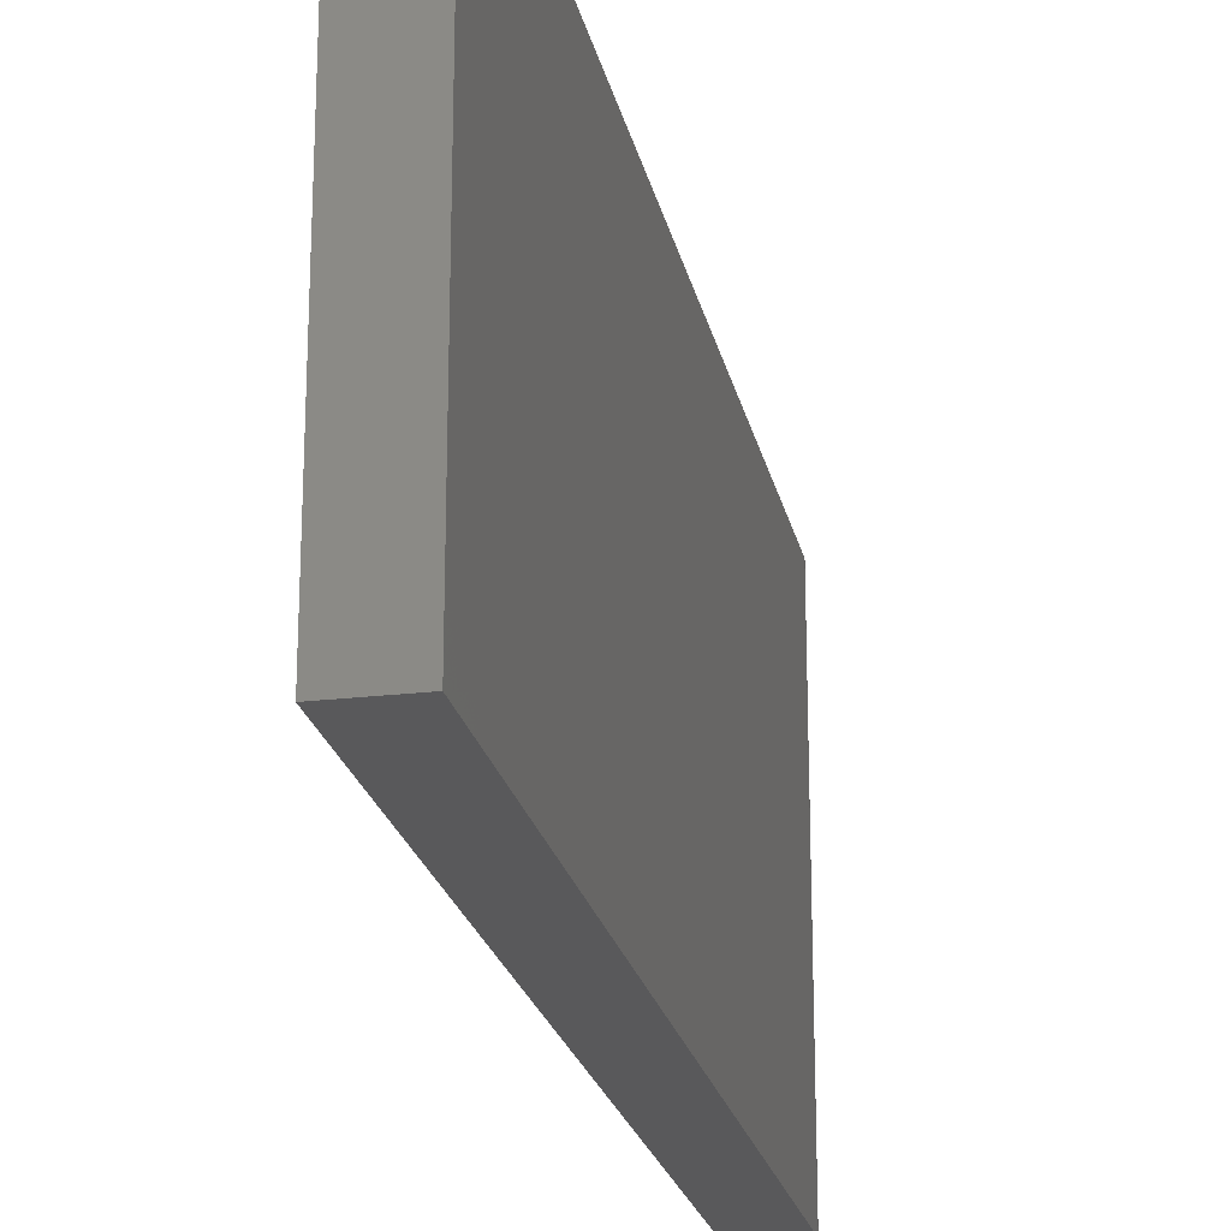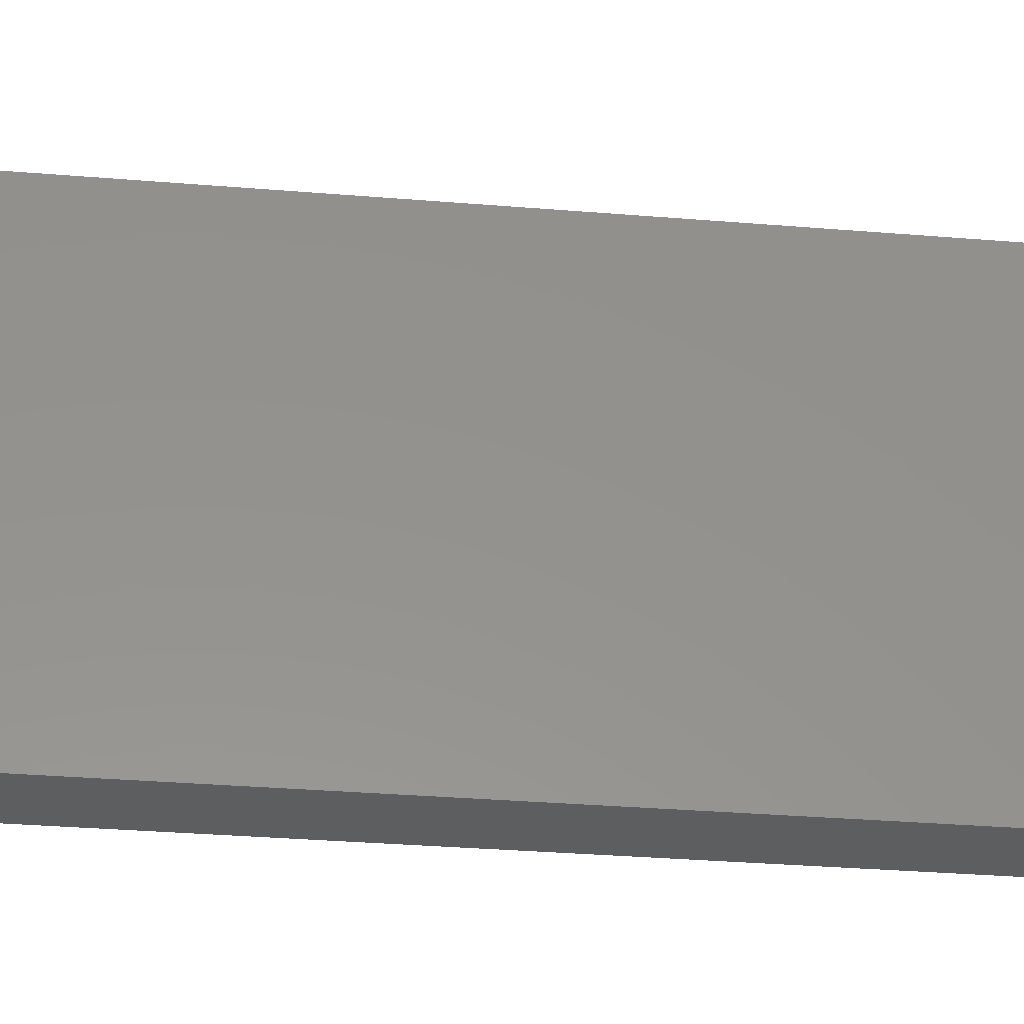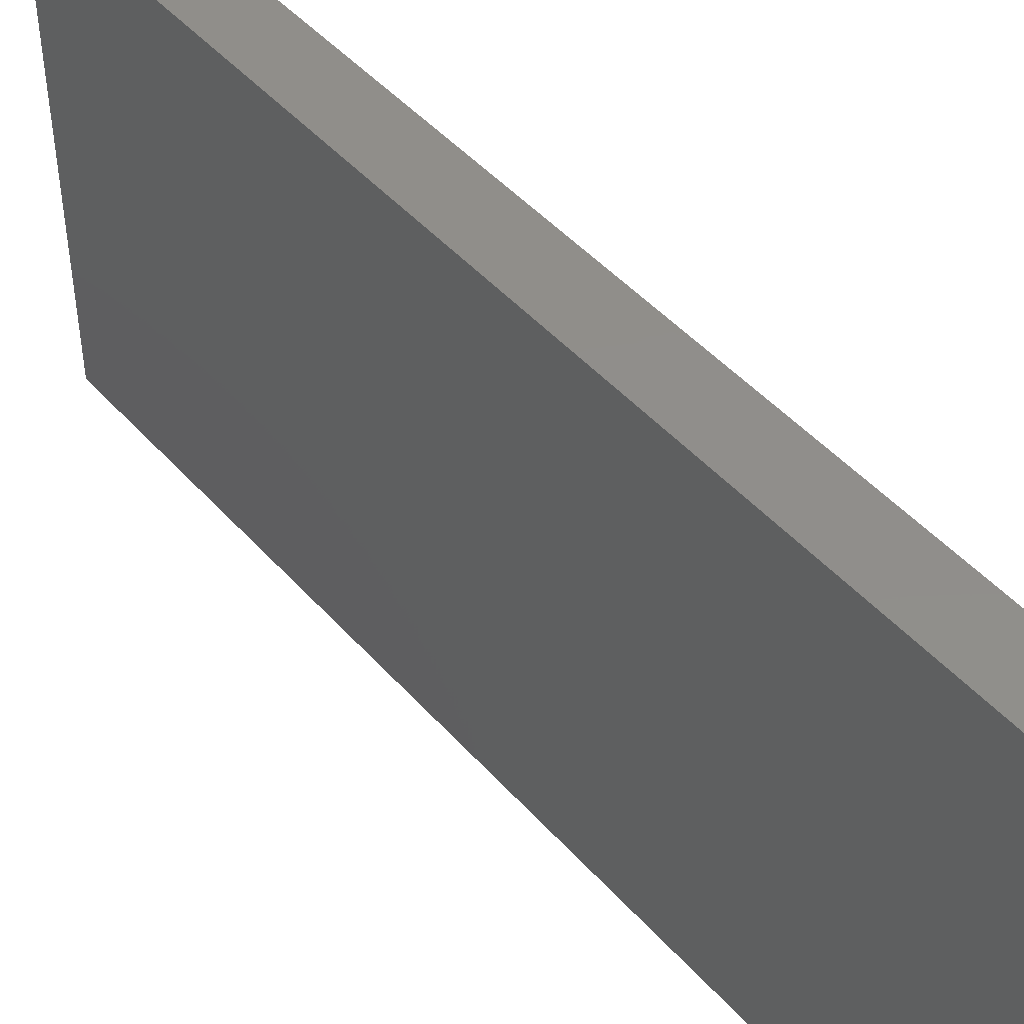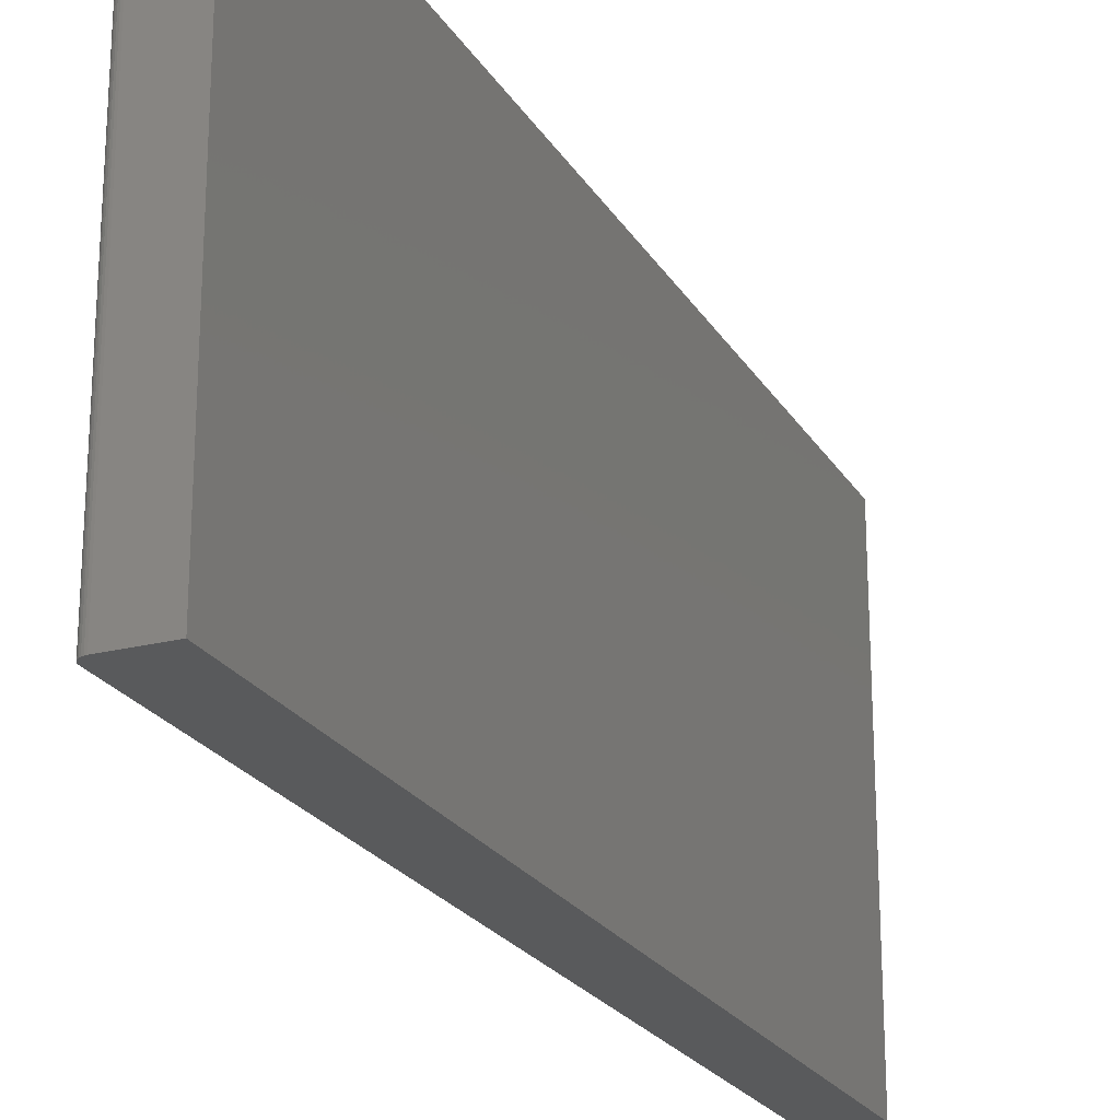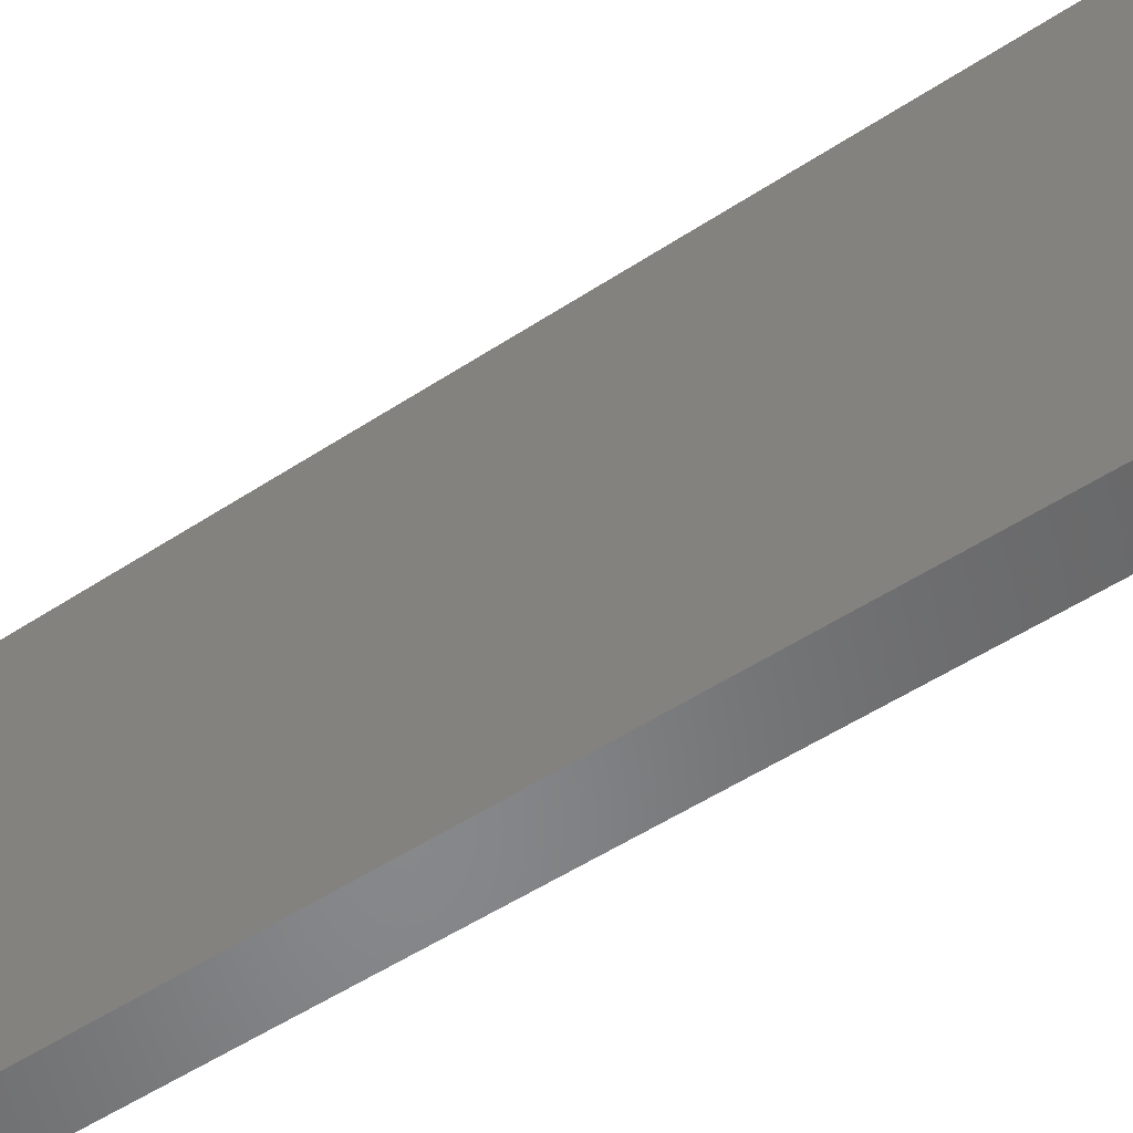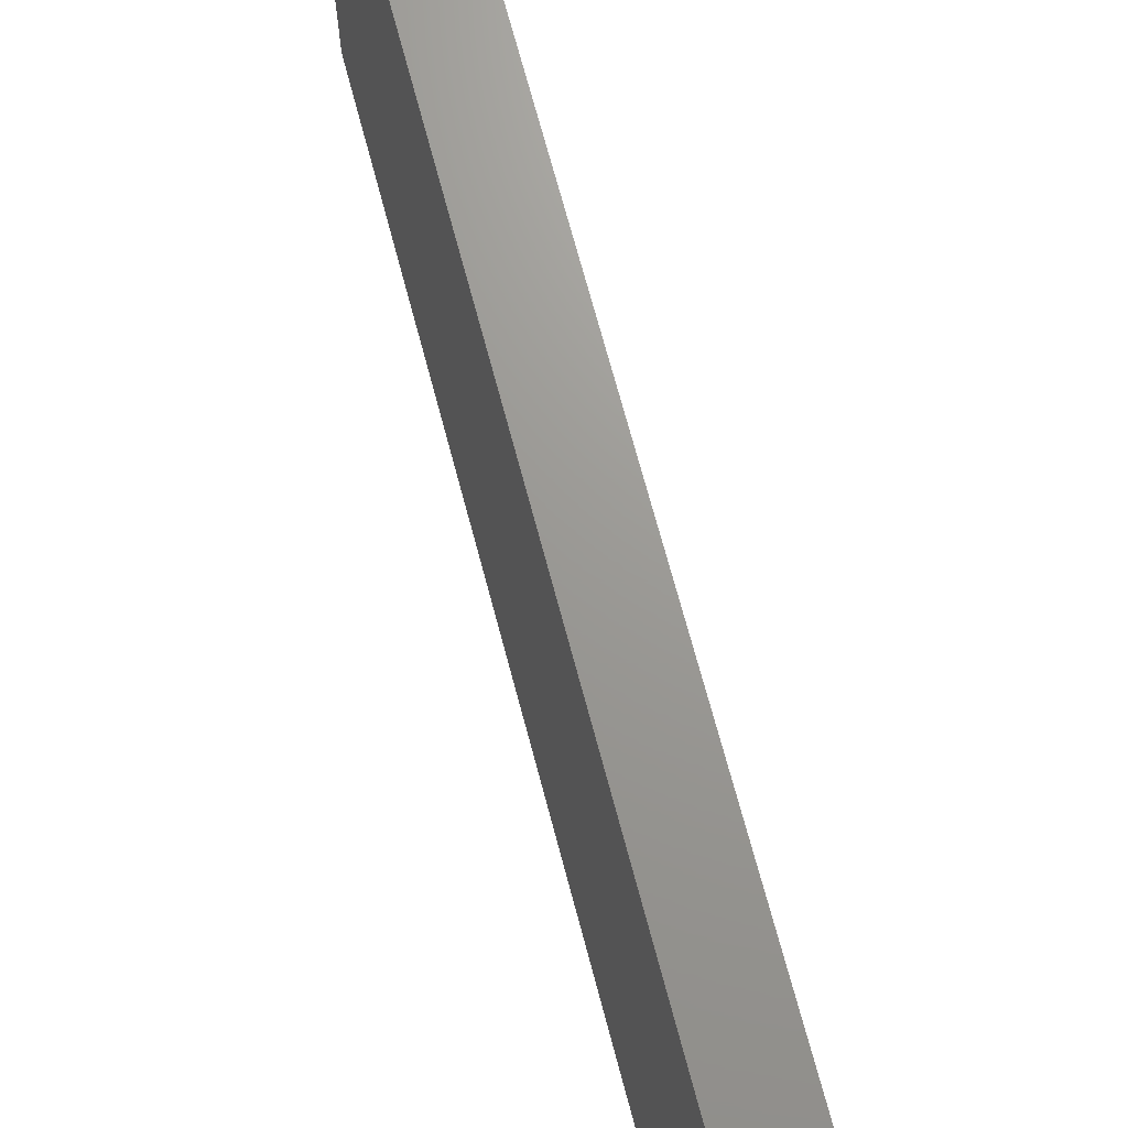
<metadata>
{"format":"stl","ext":"stl","renderer":"f3d","projection":"perspective","resolution":1024,"background":"white","views":[{"elev":-22.3,"azim":11.7,"up":"+Y"},{"elev":-34.7,"azim":83.8,"up":"+Y"},{"elev":46.6,"azim":-38.9,"up":"+Y"},{"elev":-22.8,"azim":-156.5,"up":"+Y"},{"elev":-54.3,"azim":-55.3,"up":"+Y"},{"elev":69.6,"azim":-14.8,"up":"+Y"}]}
</metadata>
<code>
# stl→obj: 24 verts, 44 faces
v 0.04688 -0.3594 -0.7344
v 0.04688 0.3512 -0.7344
v 0.04688 -0.3594 0.75
v 0.04688 0.3512 0.75
v 0.03125 -0.3594 -0.75
v 0.0343 -0.3594 -0.7497
v 0.03723 -0.3594 -0.7488
v -0.04688 -0.3594 -0.75
v 0.03993 -0.3594 -0.7474
v 0.0423 -0.3594 -0.7454
v 0.04424 -0.3594 -0.7431
v 0.04569 -0.3594 -0.7404
v 0.04657 -0.3594 -0.7374
v -0.04688 -0.3594 0.75
v -0.04688 0.3512 0.75
v 0.04657 0.3512 -0.7374
v 0.04569 0.3512 -0.7404
v 0.0343 0.3512 -0.7497
v 0.03125 0.3512 -0.75
v 0.04424 0.3512 -0.7431
v 0.0423 0.3512 -0.7454
v 0.03993 0.3512 -0.7474
v 0.03723 0.3512 -0.7488
v -0.04688 0.3512 -0.75
f 1 2 3
f 3 2 4
f 5 6 7
f 8 5 7
f 8 7 9
f 8 9 10
f 8 10 11
f 8 11 12
f 8 12 13
f 8 13 1
f 8 1 3
f 8 3 14
f 15 4 2
f 2 16 17
f 18 19 17
f 18 17 20
f 18 20 21
f 18 21 22
f 18 22 23
f 19 24 17
f 17 24 15
f 17 15 2
f 5 8 19
f 19 8 24
f 5 19 6
f 6 19 18
f 6 18 7
f 7 18 23
f 7 23 9
f 9 23 22
f 9 22 10
f 10 22 21
f 10 21 11
f 11 21 20
f 11 20 12
f 12 20 17
f 12 17 13
f 13 17 16
f 13 16 1
f 1 16 2
f 8 14 24
f 24 14 15
f 4 15 3
f 3 15 14

</code>
